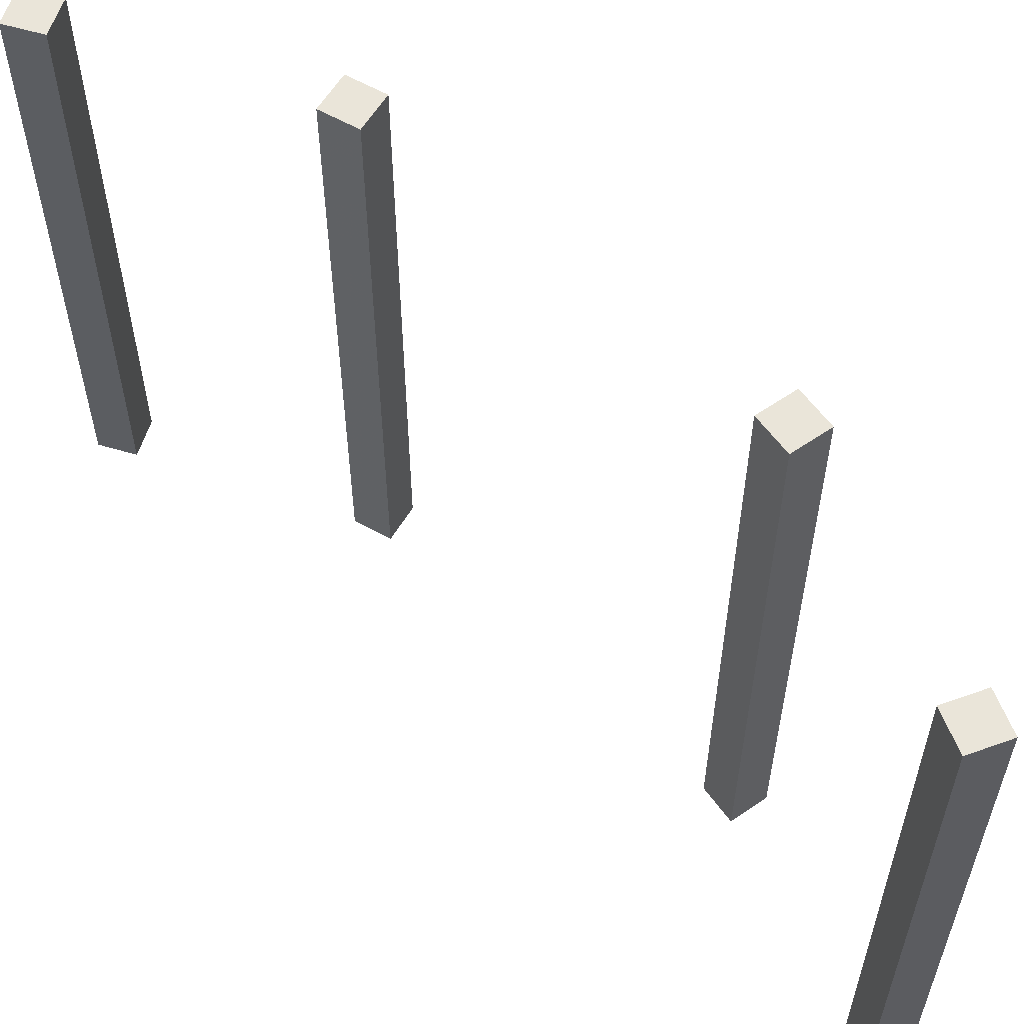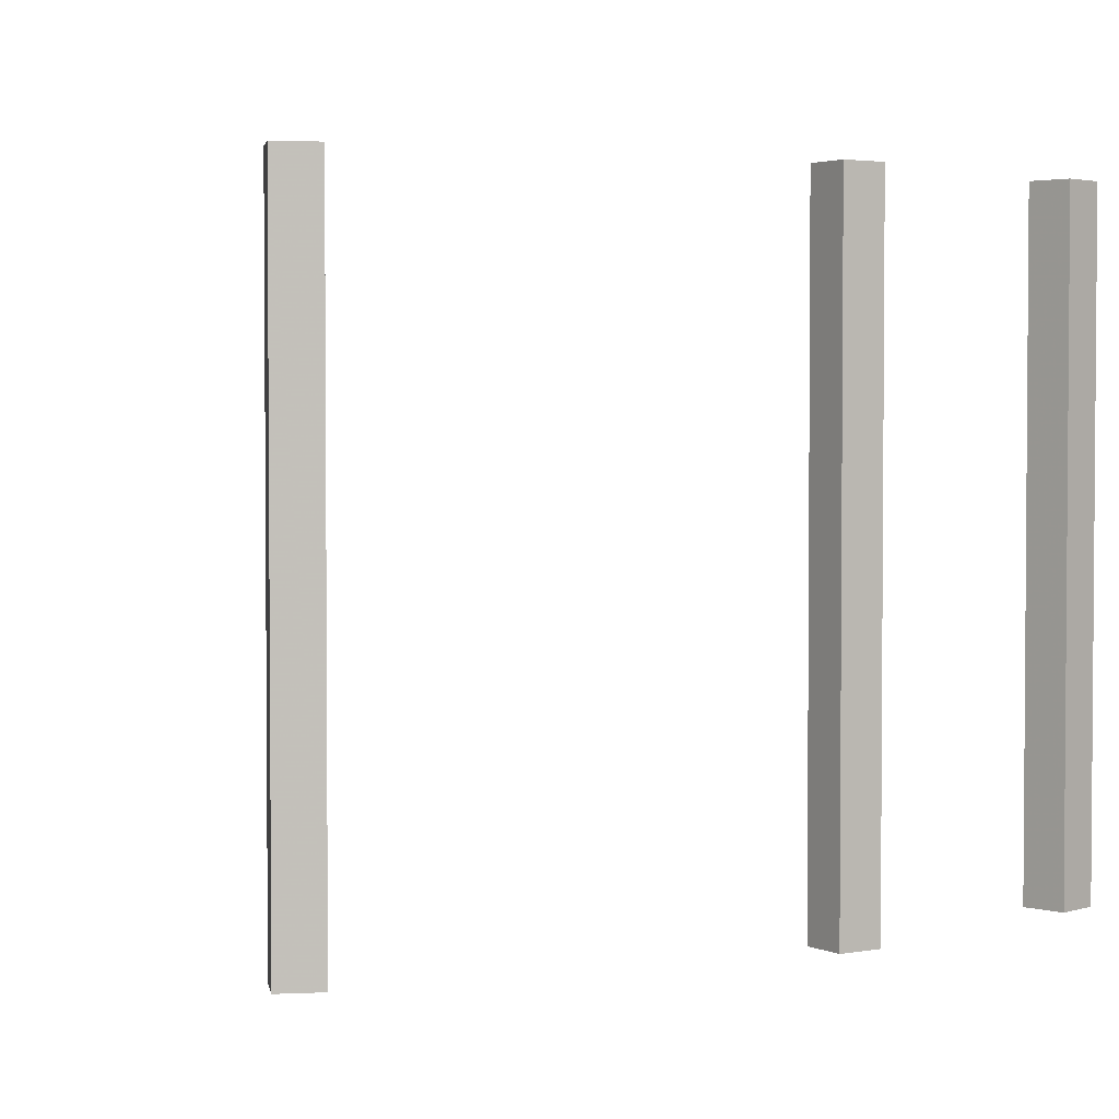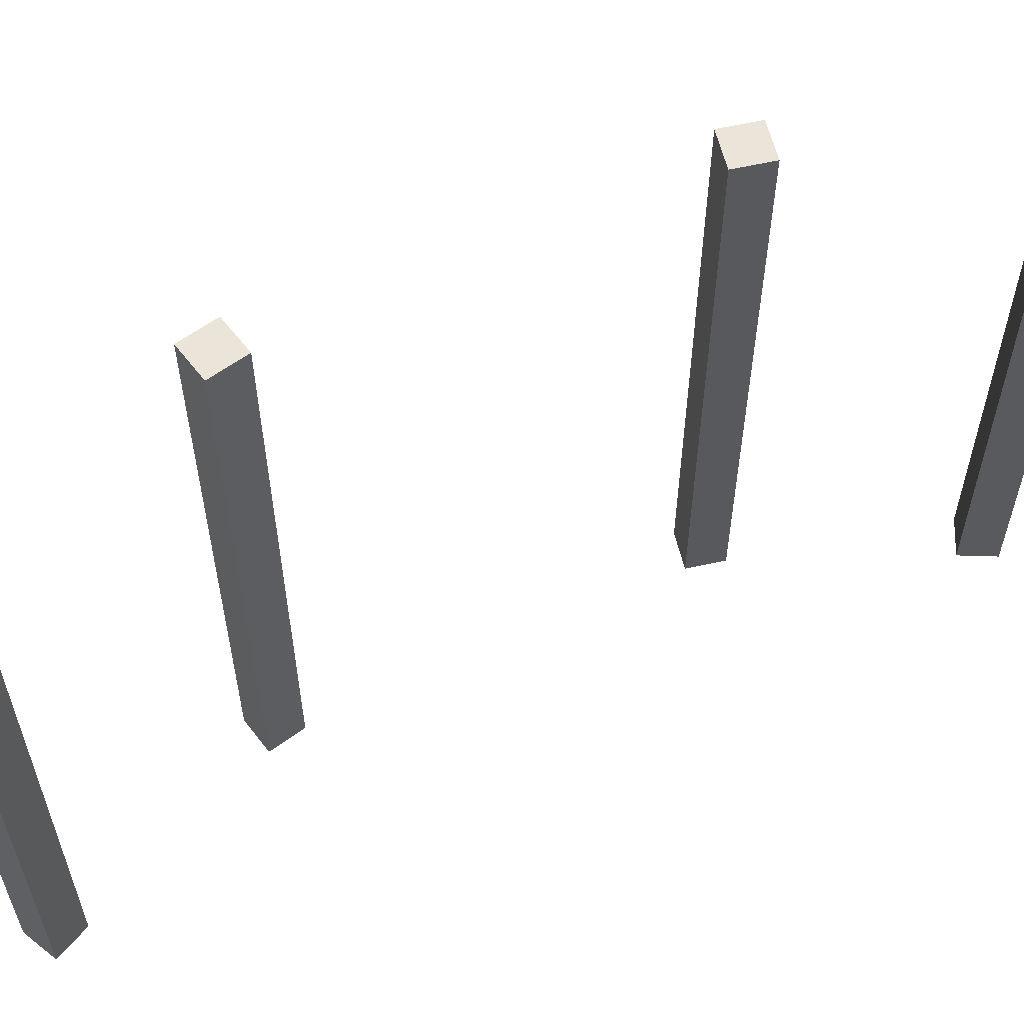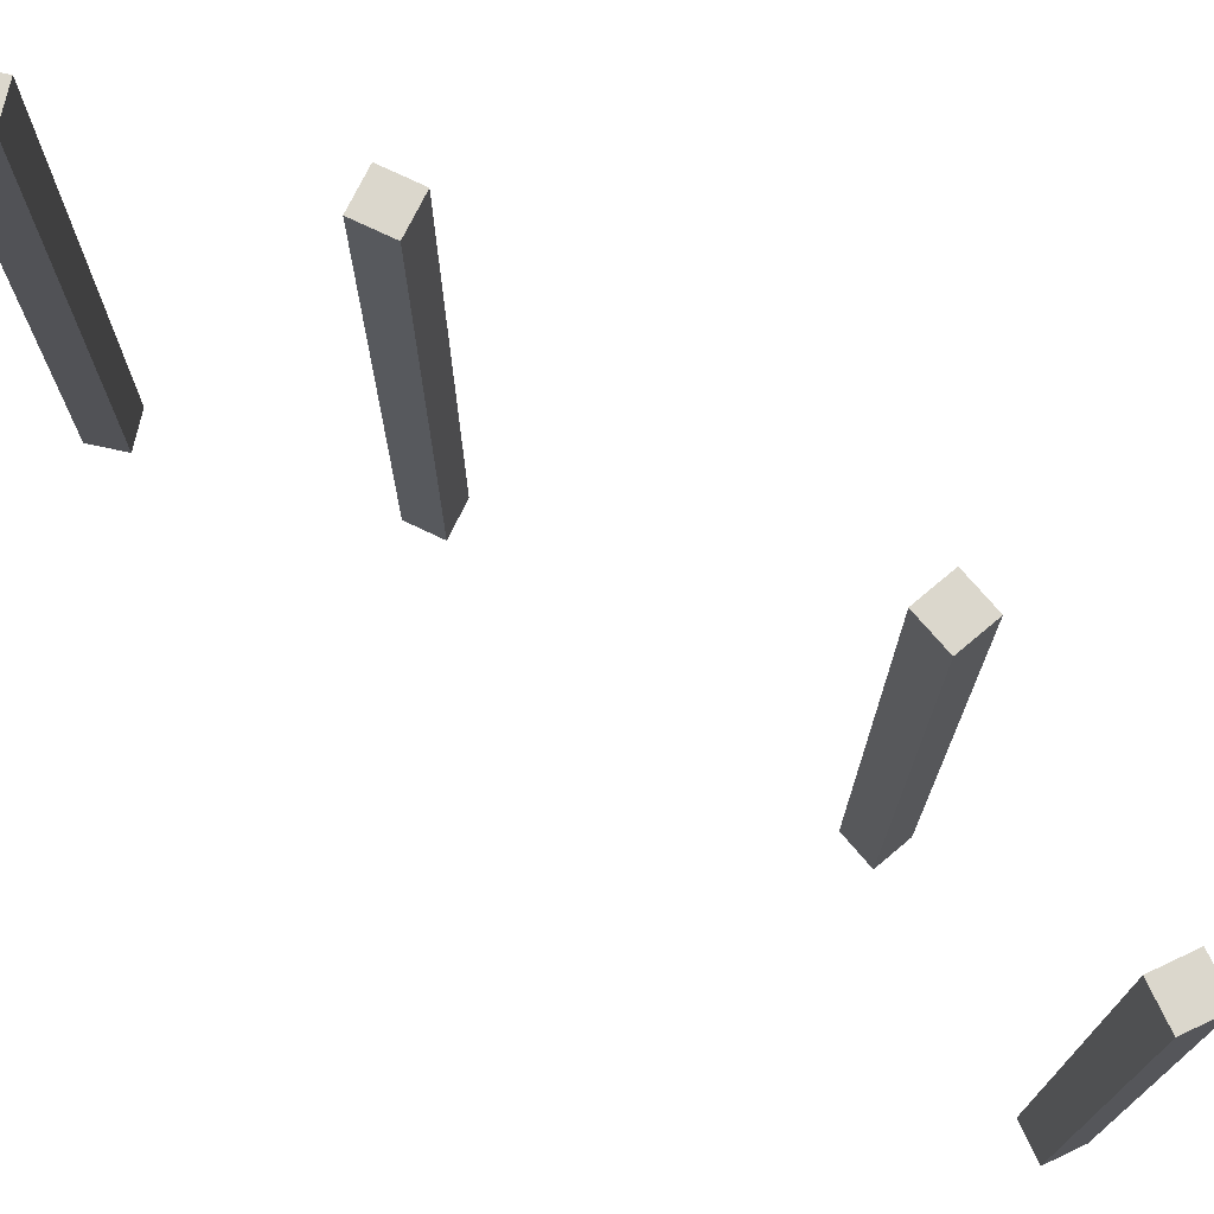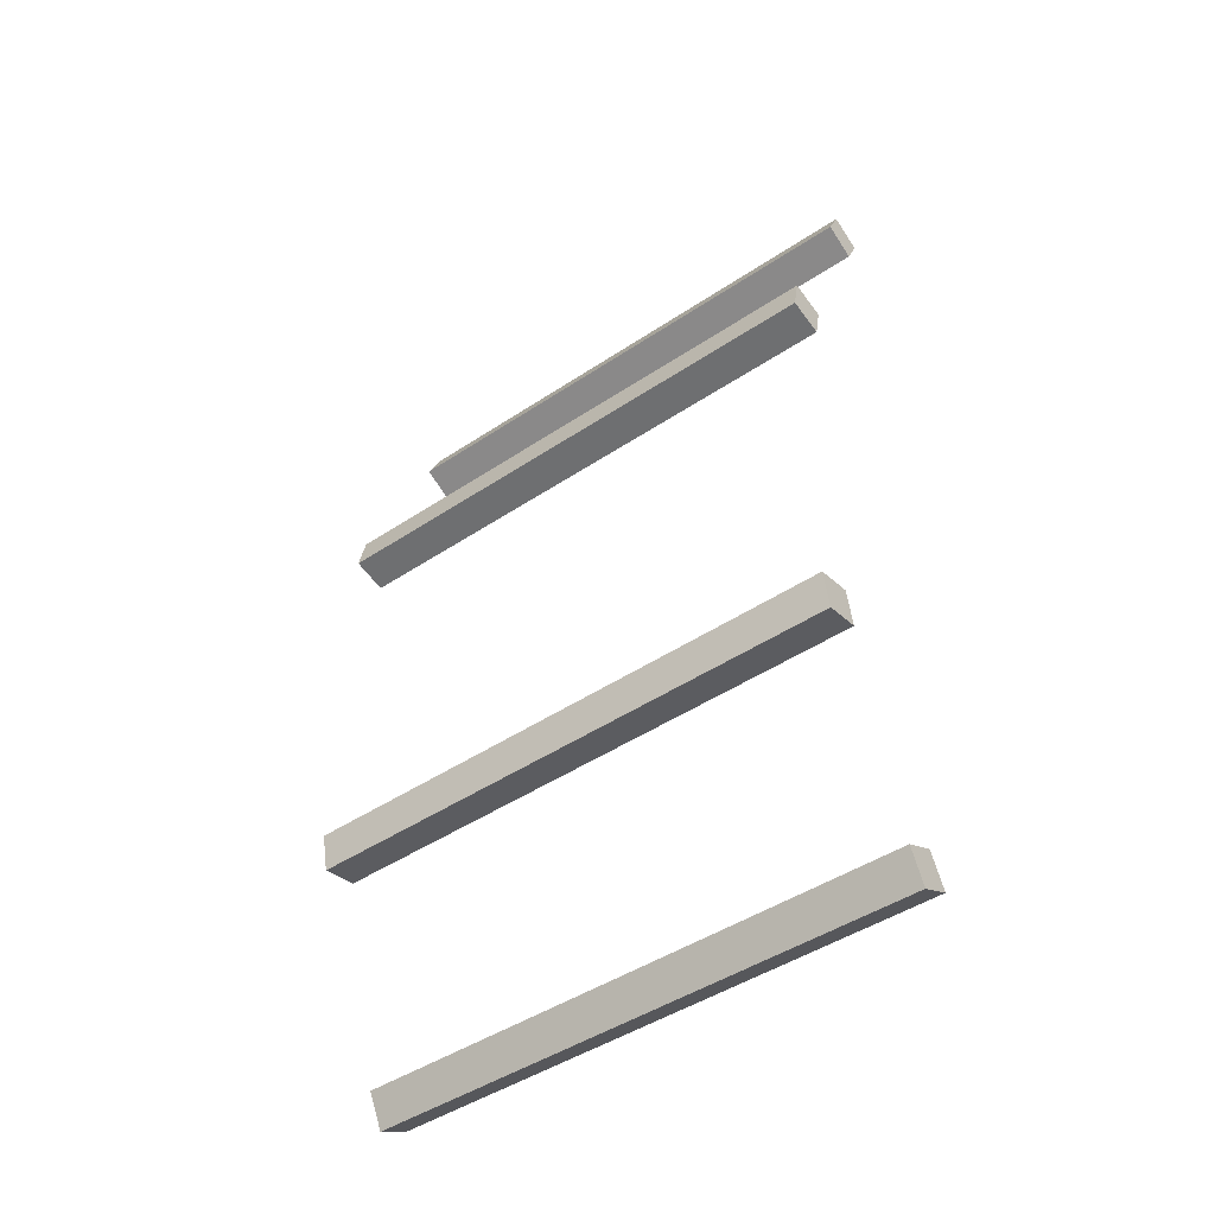
<metadata>
{"format":"obj","ext":"obj","renderer":"f3d","projection":"perspective","resolution":1024,"background":"white","views":[{"elev":58.2,"azim":-47.4,"up":"+Z"},{"elev":2.9,"azim":68.8,"up":"+Z"},{"elev":58.8,"azim":-115.2,"up":"+Z"},{"elev":73.2,"azim":-52.2,"up":"+Z"},{"elev":-46.0,"azim":127.4,"up":"+Y"}]}
</metadata>
<code>
o obj_0
v -0.406 		-24.5 		30
v -0.406 		-24.5 		0
v 0.502 		-22.72 		0
v 0.502 		-22.72 		30
v 4.972 		11.89 		0
v 4.972 		11.89 		30
v 5.388 		9.93 		30
v 5.388 		9.93 		0
v -2.298 		23.64 		30
v -2.298 		23.64 		0
v -1.437 		21.83 		0
v -1.437 		21.83 		30
v -0.493 		24.5 		30
v -0.493 		24.5 		0
v 0.368 		22.7 		0
v 3.016 		11.47 		30
v 0.368 		22.7 		30
v 3.016 		11.47 		0
v 3.432 		9.514 		0
v 3.432 		9.514 		30
v -2.188 		-23.59 		30
v -2.188 		-23.59 		0
v 5.474 		-10.32 		0
v 5.474 		-10.32 		30
v 5.058 		-12.27 		30
v 5.058 		-12.27 		0
v 3.518 		-9.9 		0
v 3.102 		-11.86 		0
v 3.518 		-9.9 		30
v 3.102 		-11.86 		30
v -1.28 		-21.81 		30
v -1.28 		-21.81 		0
g group_0_40919
f 1 2 3
f 1 3 4
f 5 6 7
f 5 7 8
f 9 10 11
f 9 11 12
f 13 14 10
f 13 10 9
f 12 11 15
f 12 15 17
f 16 18 19
f 16 19 20
f 20 7 16
f 6 16 7
f 17 13 12
f 9 12 13
f 8 19 18
f 8 18 5
f 14 15 11
f 14 11 10
f 21 22 2
f 21 2 1
f 17 15 14
f 17 14 13
f 23 24 25
f 23 25 26
f 20 19 8
f 20 8 7
f 27 24 23
f 24 27 29
f 6 5 18
f 6 18 16
f 31 32 22
f 31 22 21
f 30 28 26
f 30 26 25
f 29 27 28
f 29 28 30
f 24 29 25
f 4 3 32
f 4 32 31
f 4 31 21
f 4 21 1
f 30 25 29
f 23 26 27
f 28 27 26
f 32 3 22
f 2 22 3

</code>
